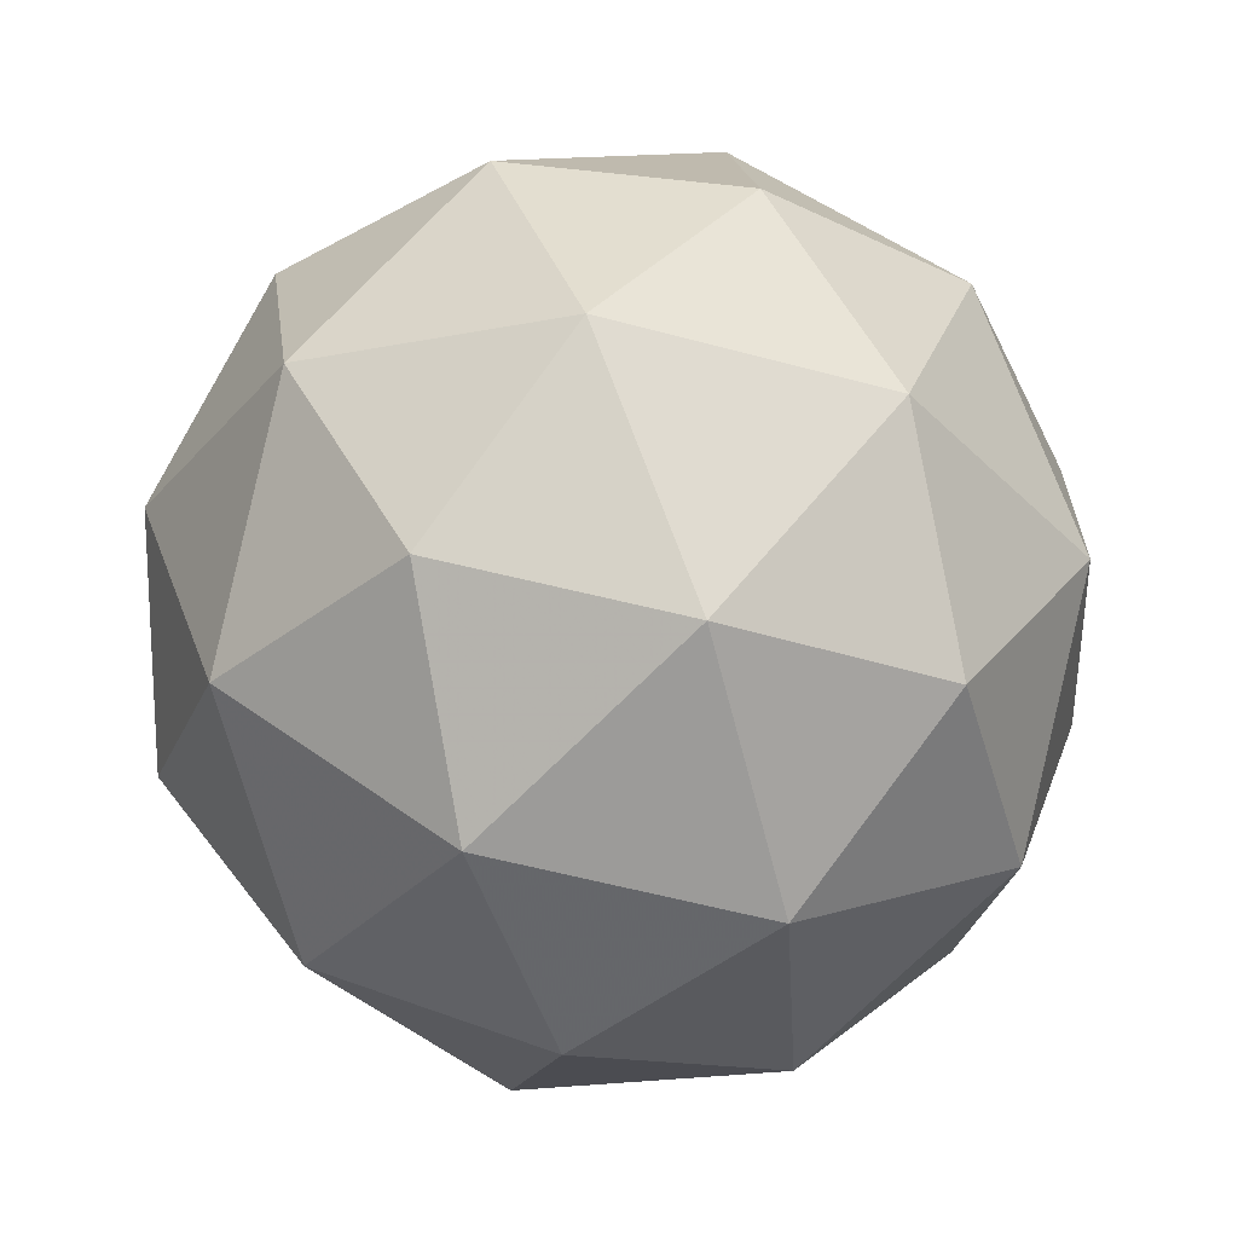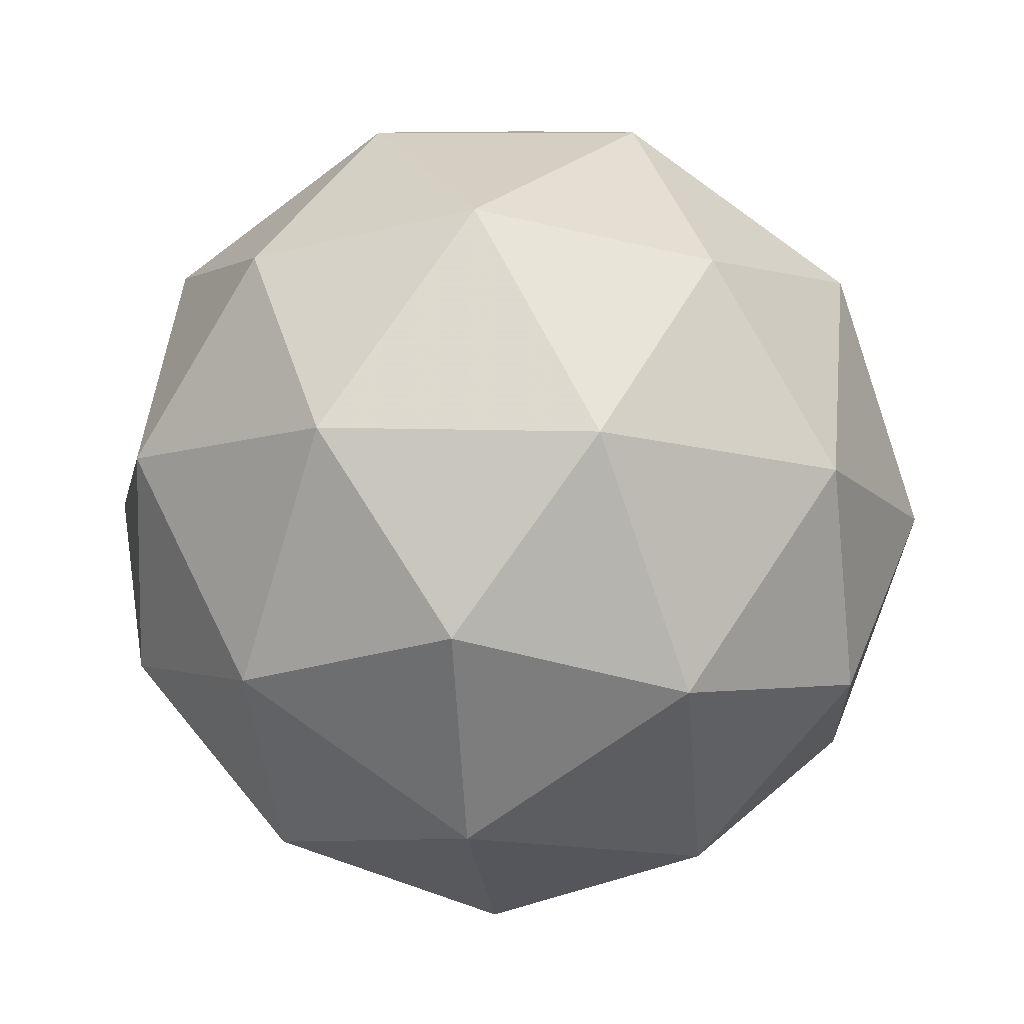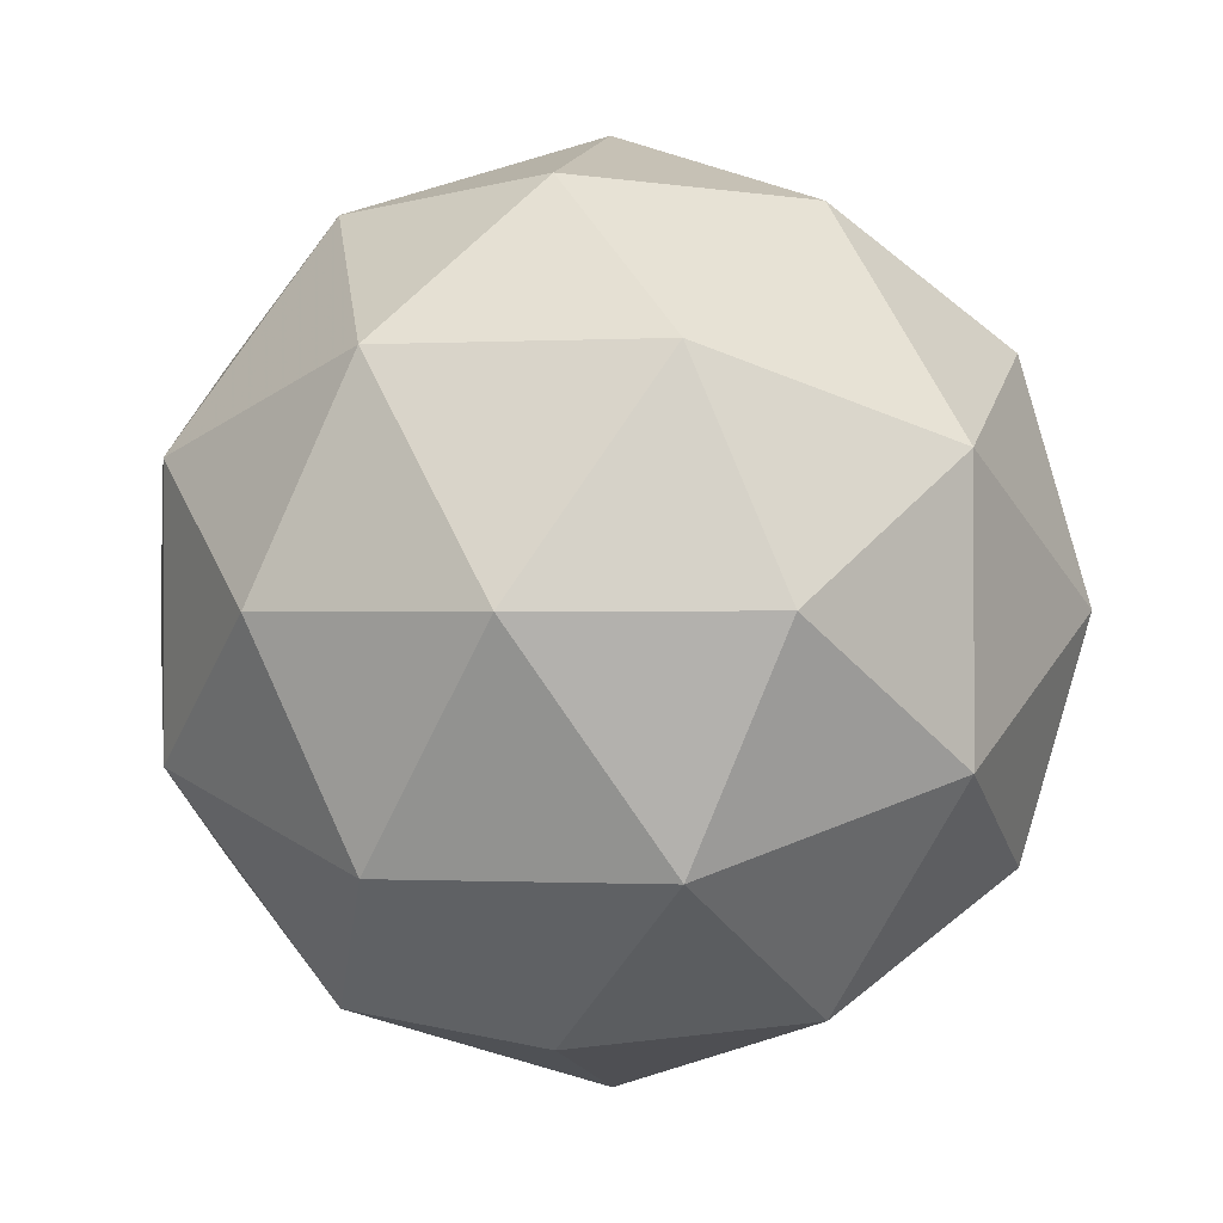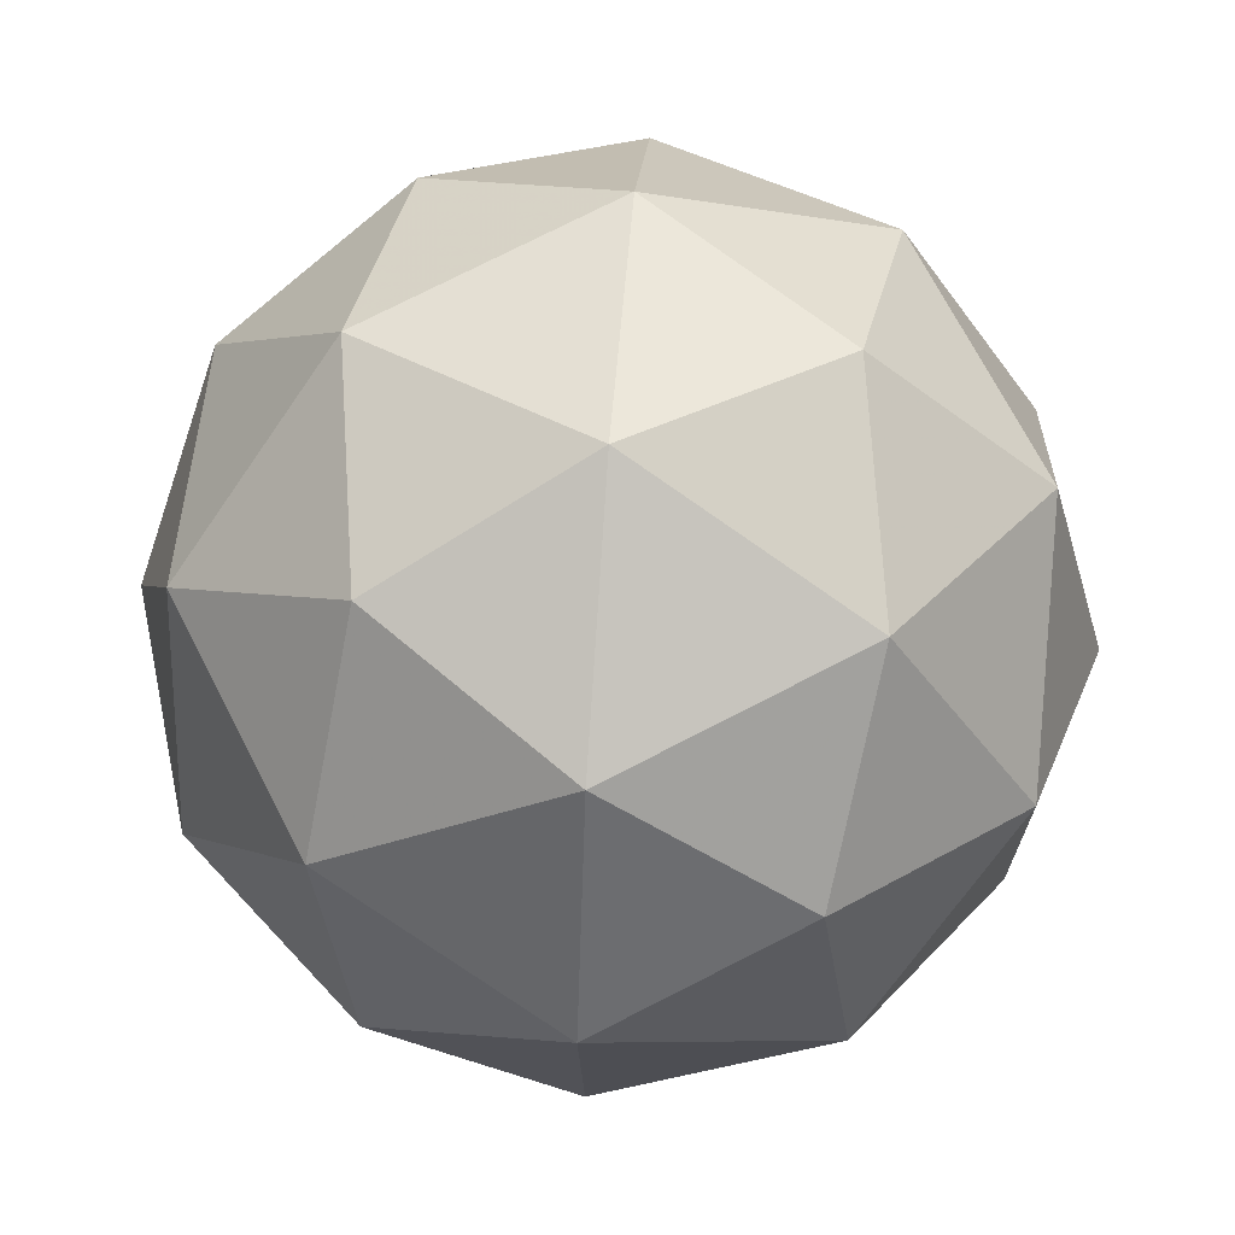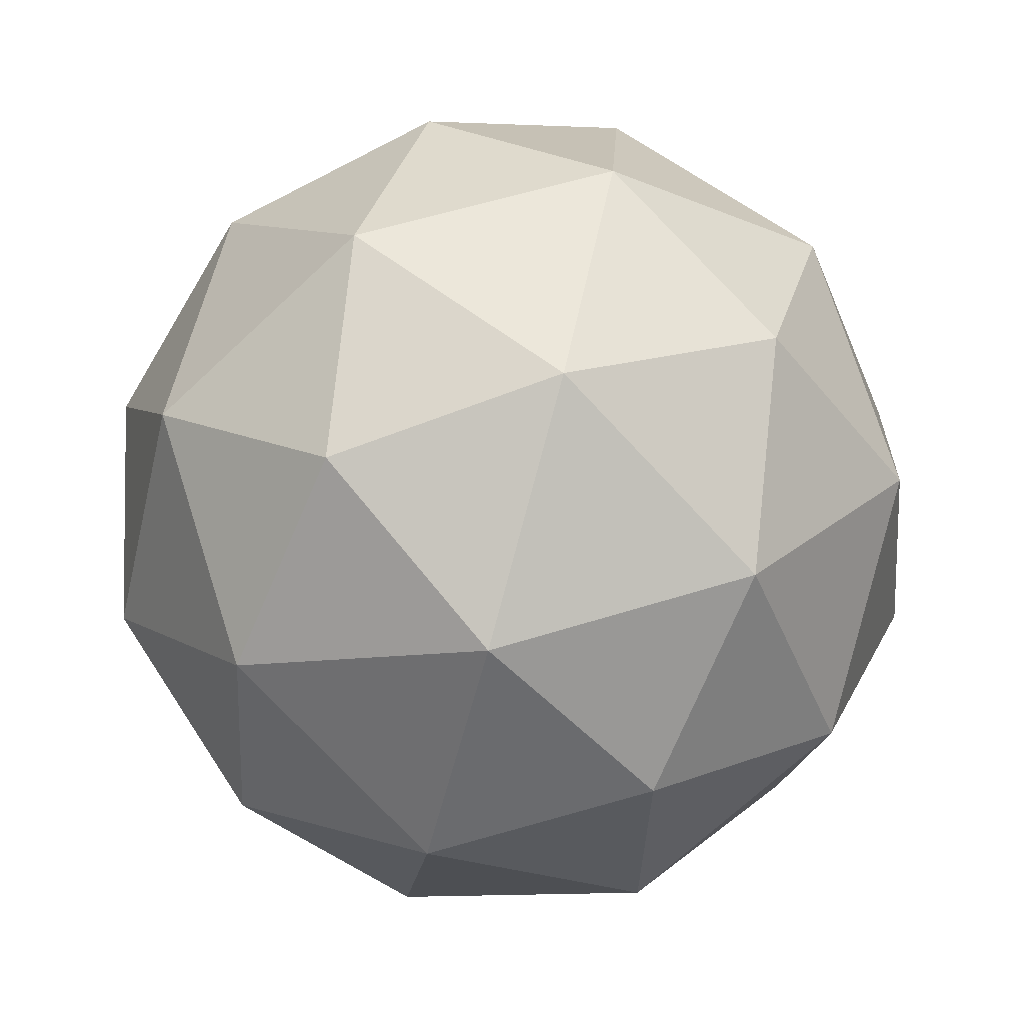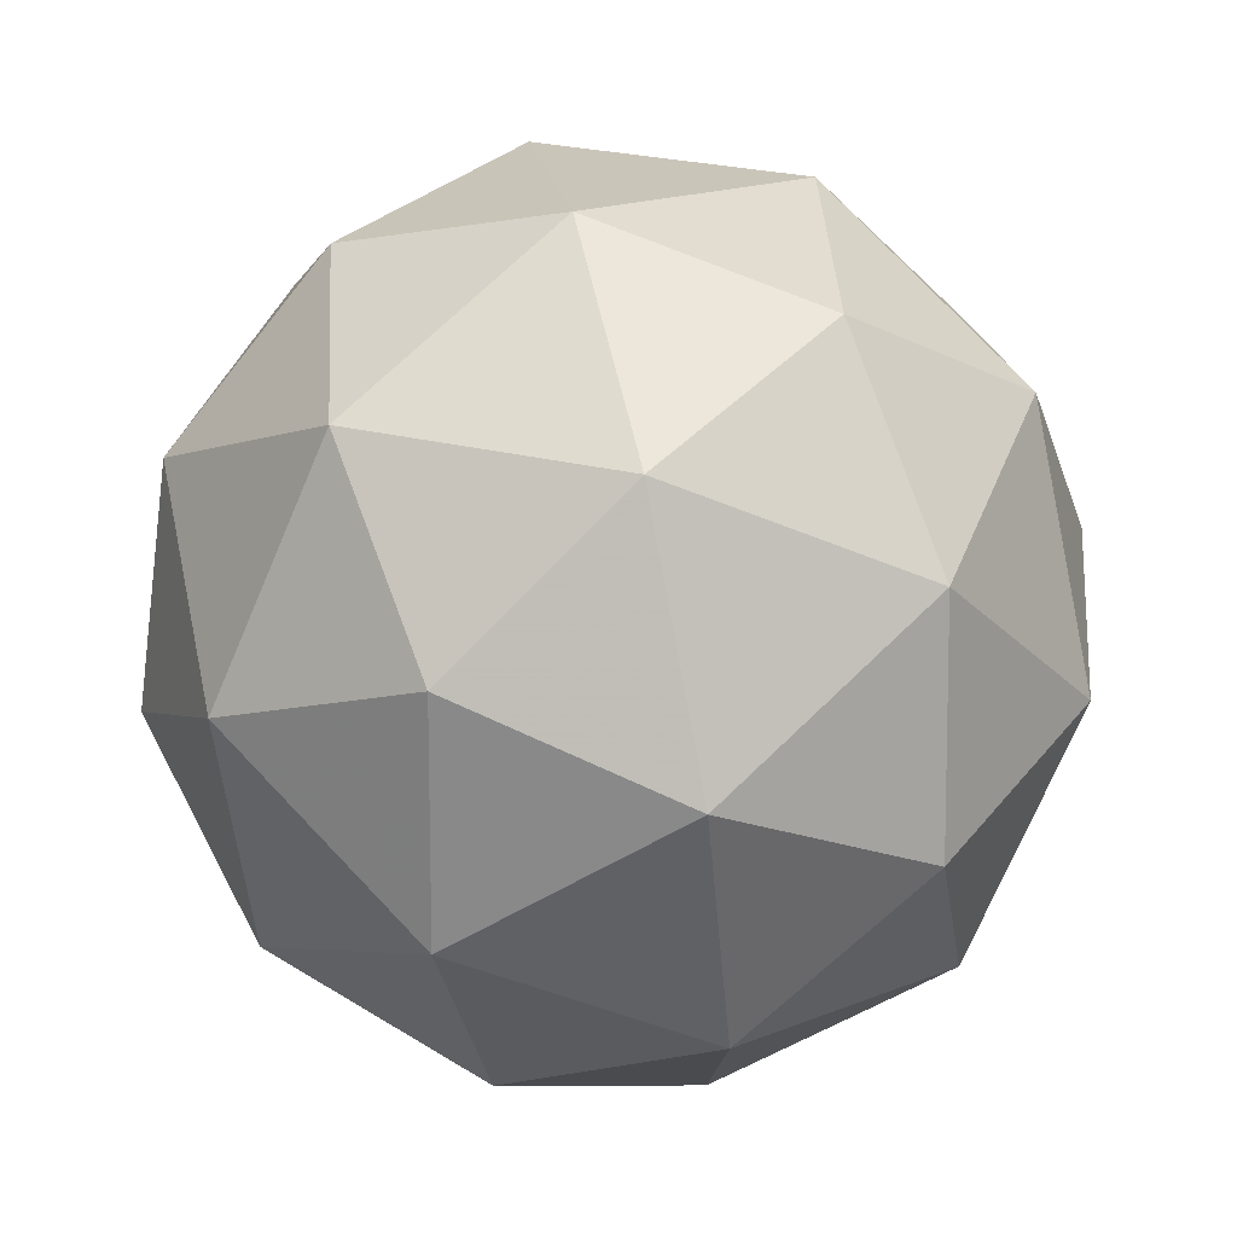
<metadata>
{"format":"obj","ext":"obj","renderer":"f3d","projection":"perspective","resolution":1024,"background":"white","views":[{"elev":61.6,"azim":2.2,"up":"+Y"},{"elev":-44.8,"azim":149.1,"up":"+Y"},{"elev":-32.4,"azim":140.2,"up":"+Z"},{"elev":78.3,"azim":27.0,"up":"+Y"},{"elev":-78.3,"azim":-172.5,"up":"+Y"},{"elev":69.4,"azim":-169.5,"up":"+Y"}]}
</metadata>
<code>
v 4.564 -1.767 -5.484
v 4.515 -1.764 -5.415
v 4.597 -1.784 -5.408
v 4.618 -1.831 -5.474
v 4.55 -1.84 -5.523
v 4.486 -1.798 -5.487
v 4.539 -1.826 -5.364
v 4.602 -1.868 -5.4
v 4.573 -1.902 -5.471
v 4.492 -1.882 -5.479
v 4.47 -1.835 -5.412
v 4.524 -1.899 -5.403
v 4.587 -1.766 -5.446
v 4.539 -1.754 -5.451
v 4.558 -1.764 -5.406
v 4.493 -1.772 -5.452
v 4.522 -1.774 -5.492
v 4.599 -1.793 -5.485
v 4.618 -1.803 -5.441
v 4.559 -1.798 -5.514
v 4.591 -1.836 -5.508
v 4.514 -1.817 -5.515
v 4.484 -1.794 -5.409
v 4.467 -1.814 -5.451
v 4.572 -1.8 -5.376
v 4.524 -1.788 -5.38
v 4.622 -1.853 -5.436
v 4.609 -1.825 -5.397
v 4.564 -1.878 -5.507
v 4.605 -1.873 -5.478
v 4.479 -1.842 -5.49
v 4.517 -1.866 -5.511
v 4.498 -1.83 -5.378
v 4.575 -1.85 -5.371
v 4.595 -1.894 -5.435
v 4.53 -1.903 -5.481
v 4.47 -1.863 -5.446
v 4.529 -1.868 -5.373
v 4.489 -1.873 -5.402
v 4.566 -1.892 -5.394
v 4.549 -1.913 -5.436
v 4.502 -1.901 -5.441
f 1 14 13
f 2 14 16
f 1 13 18
f 1 18 20
f 1 20 17
f 2 16 23
f 3 15 25
f 4 19 27
f 5 21 29
f 6 22 31
f 2 23 26
f 3 25 28
f 4 27 30
f 5 29 32
f 6 31 24
f 7 33 38
f 8 34 40
f 9 35 41
f 10 36 42
f 11 37 39
f 39 42 12
f 39 37 42
f 37 10 42
f 42 41 12
f 42 36 41
f 36 9 41
f 41 40 12
f 41 35 40
f 35 8 40
f 40 38 12
f 40 34 38
f 34 7 38
f 38 39 12
f 38 33 39
f 33 11 39
f 24 37 11
f 24 31 37
f 31 10 37
f 32 36 10
f 32 29 36
f 29 9 36
f 30 35 9
f 30 27 35
f 27 8 35
f 28 34 8
f 28 25 34
f 25 7 34
f 26 33 7
f 26 23 33
f 23 11 33
f 31 32 10
f 31 22 32
f 22 5 32
f 29 30 9
f 29 21 30
f 21 4 30
f 27 28 8
f 27 19 28
f 19 3 28
f 25 26 7
f 25 15 26
f 15 2 26
f 23 24 11
f 23 16 24
f 16 6 24
f 17 22 6
f 17 20 22
f 20 5 22
f 20 21 5
f 20 18 21
f 18 4 21
f 18 19 4
f 18 13 19
f 13 3 19
f 16 17 6
f 16 14 17
f 14 1 17
f 13 15 3
f 13 14 15
f 14 2 15

</code>
